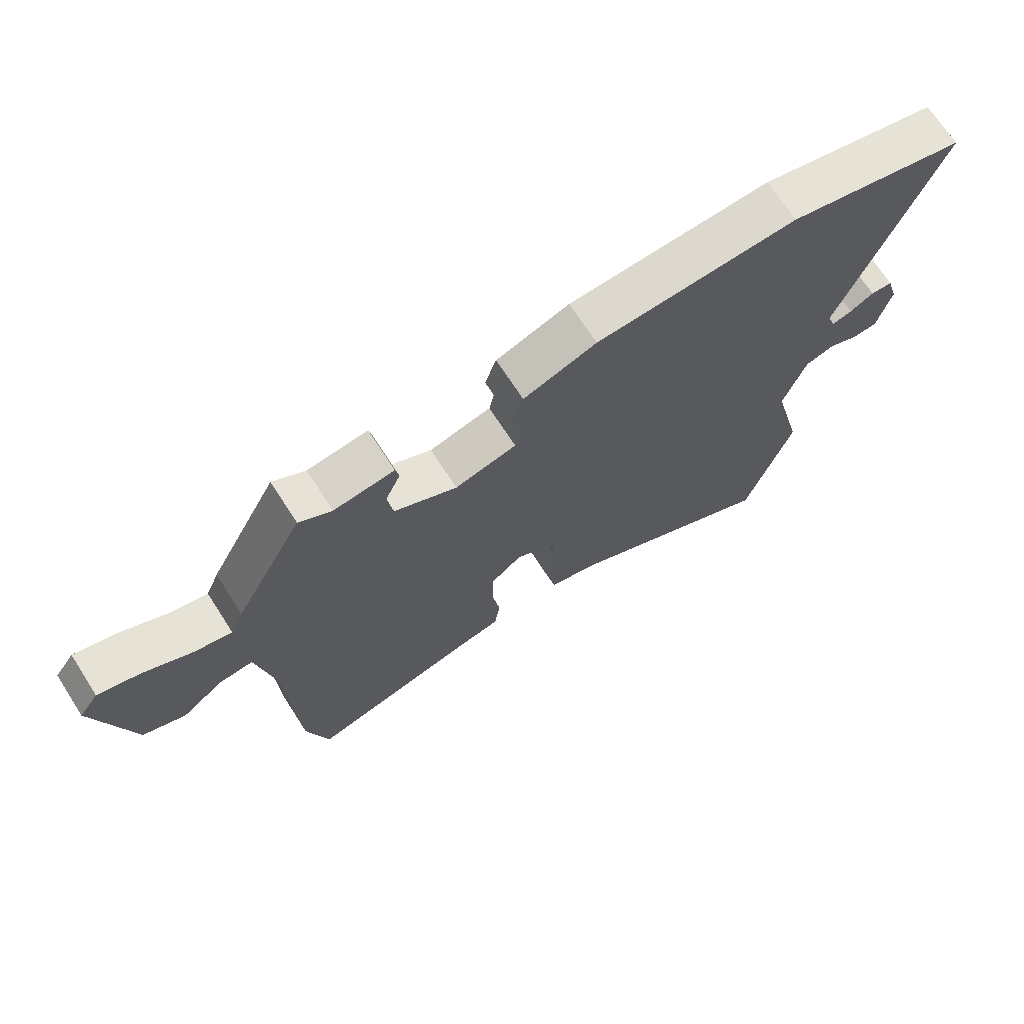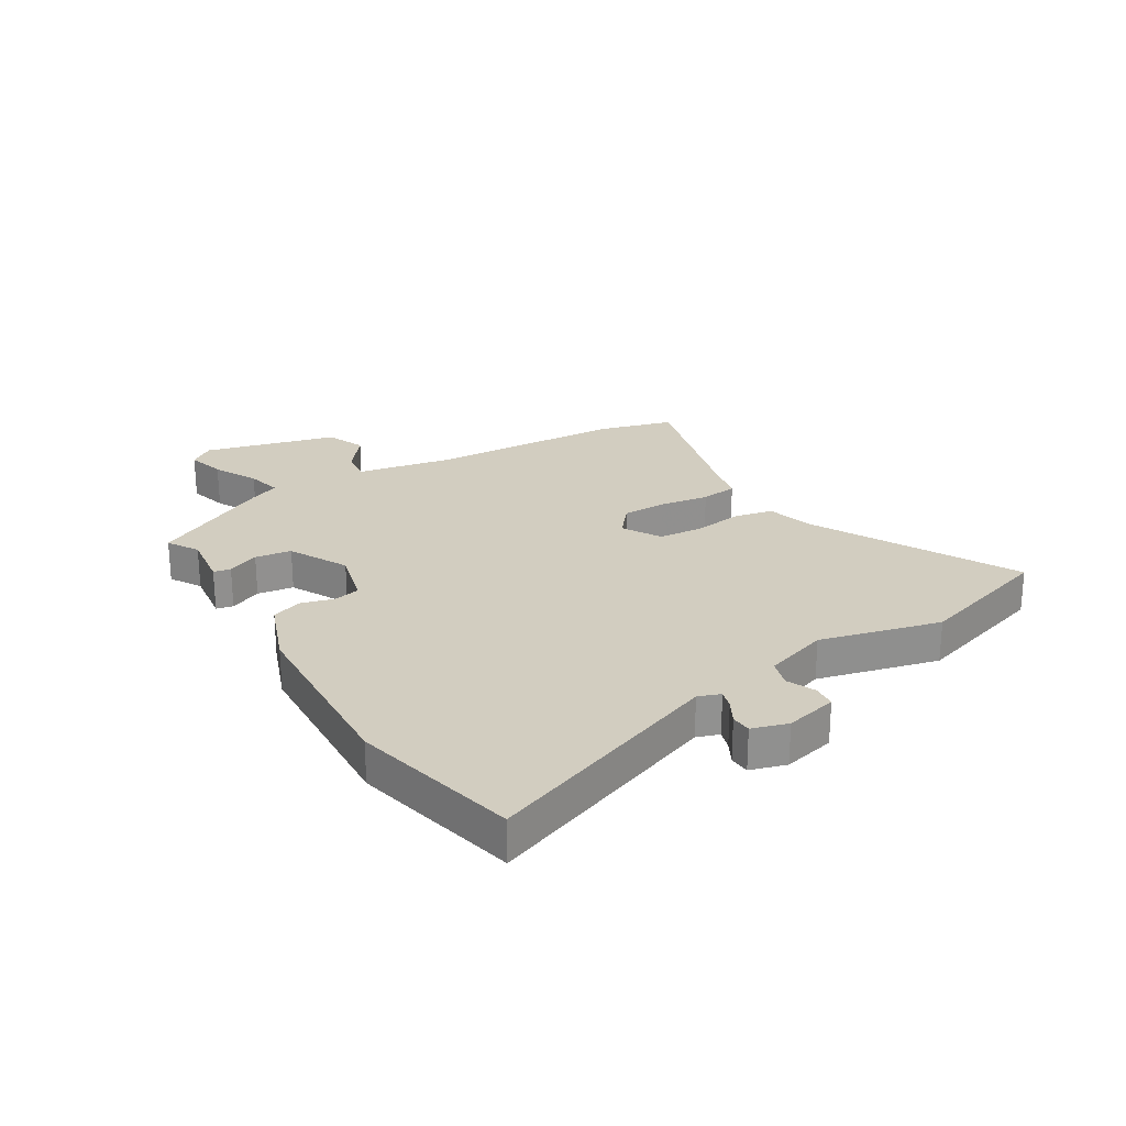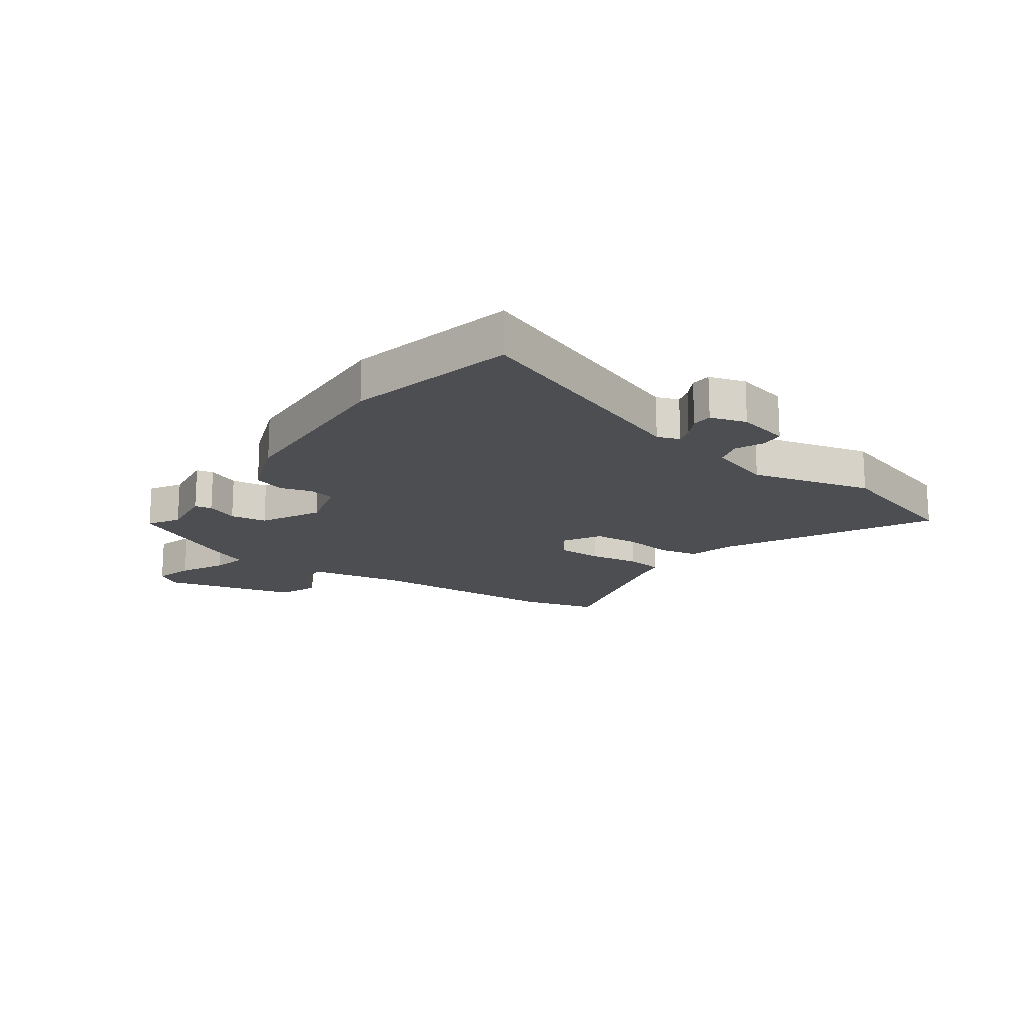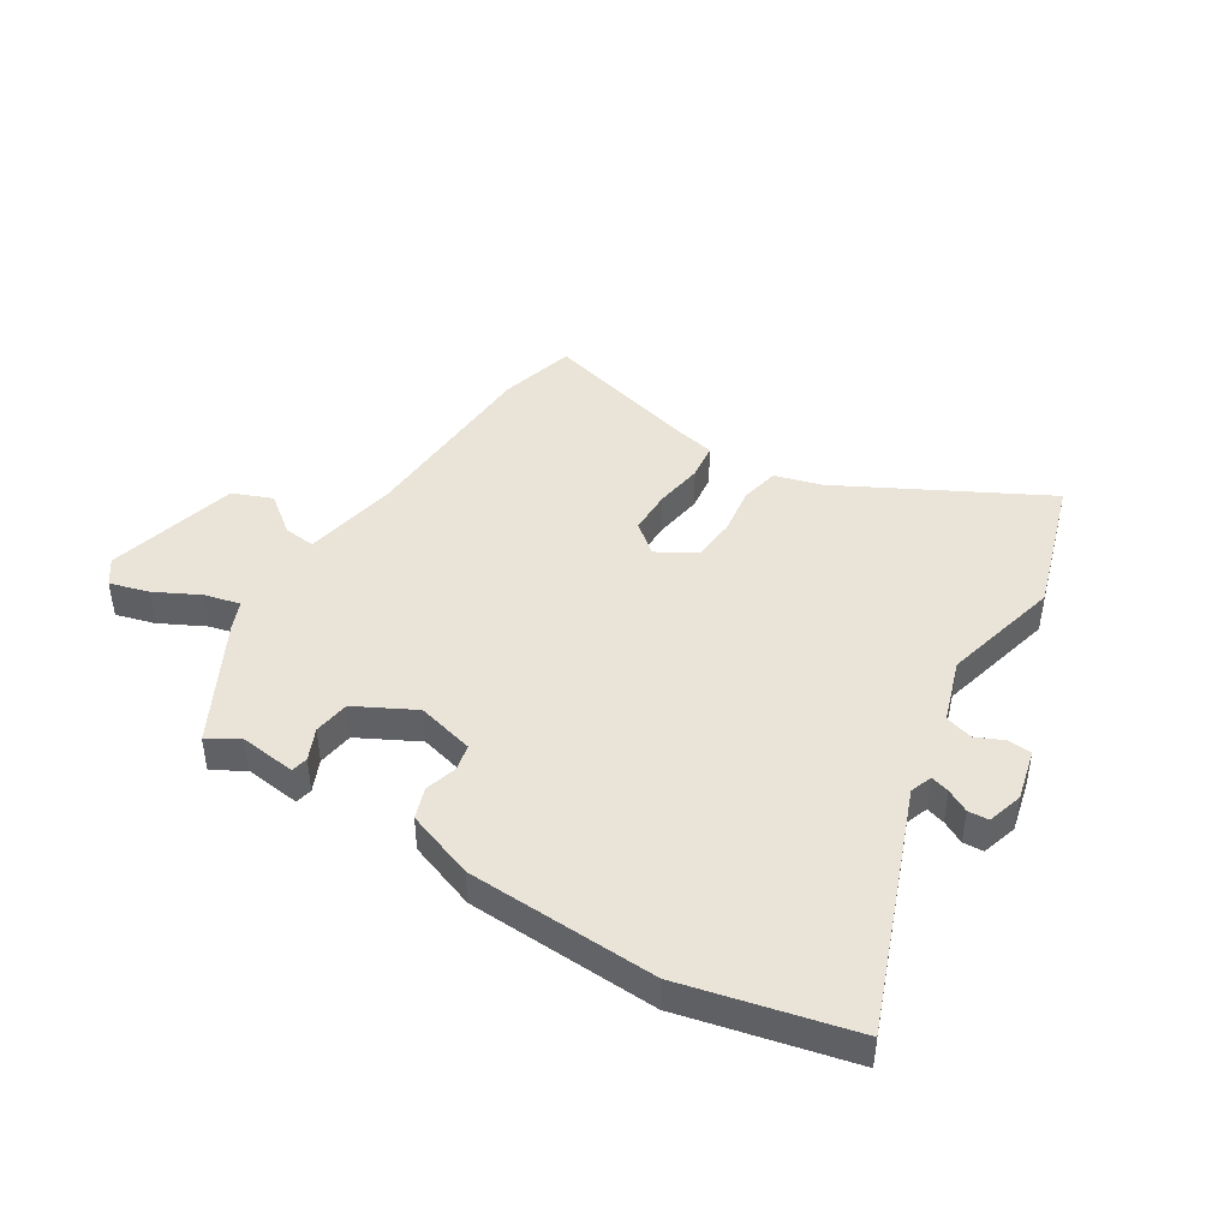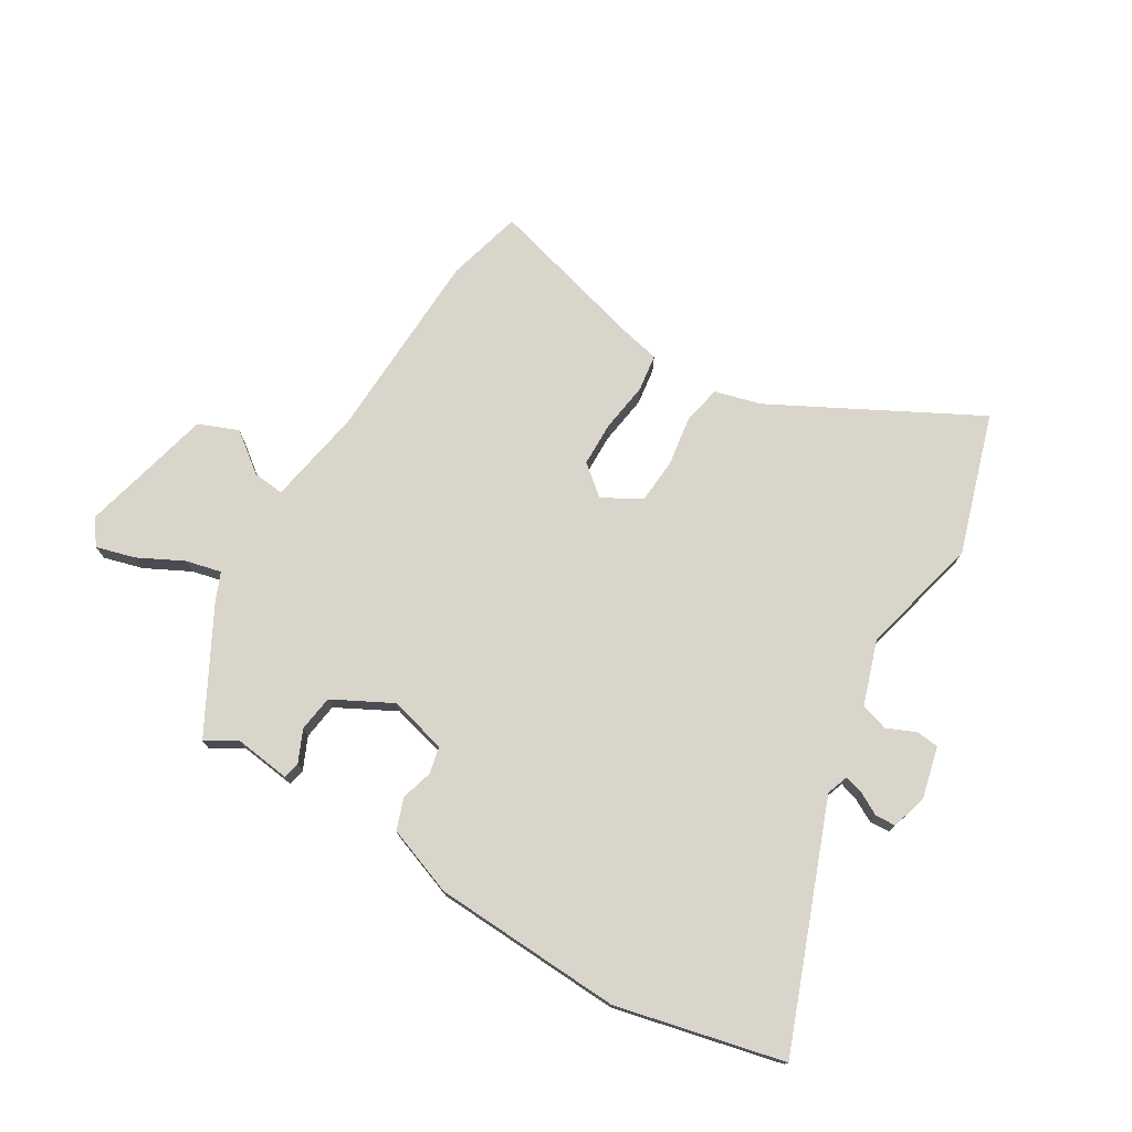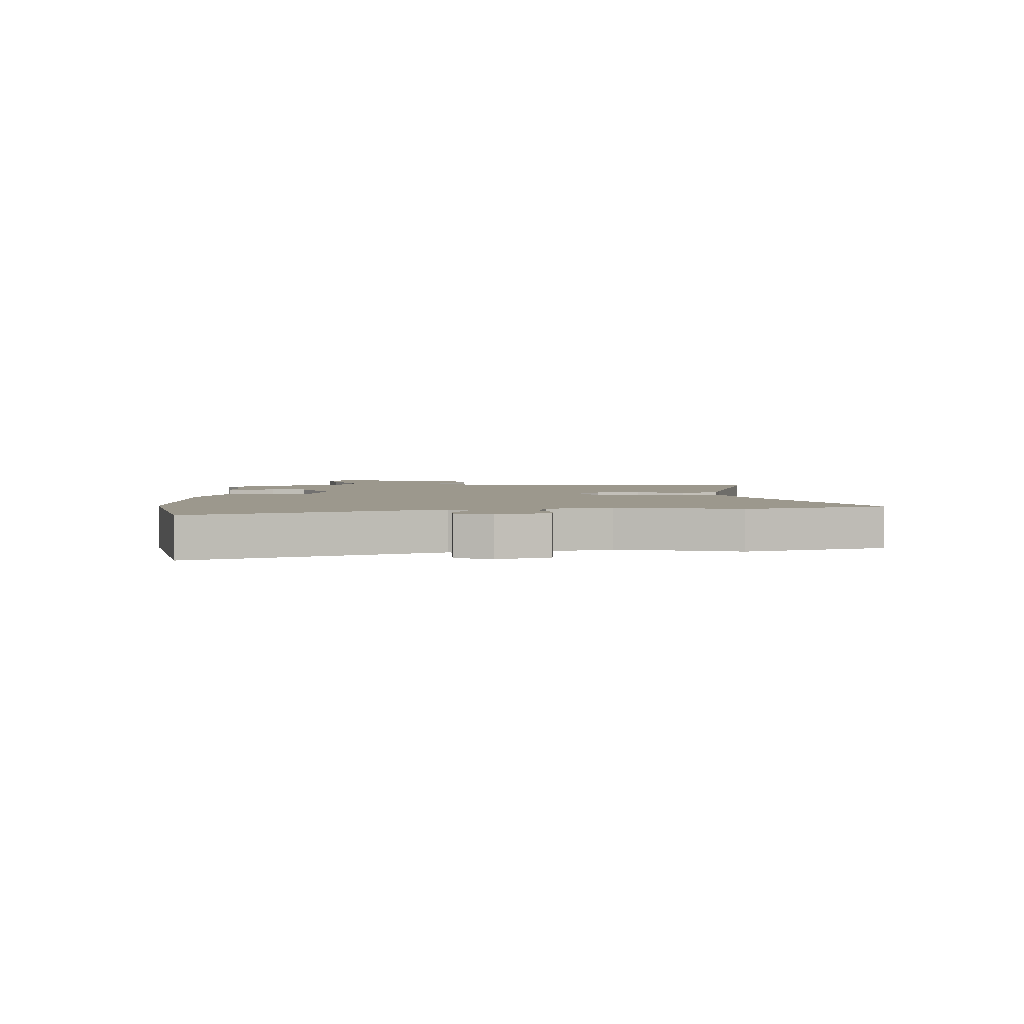
<metadata>
{"format":"obj","ext":"obj","renderer":"f3d","projection":"perspective","resolution":1024,"background":"white","views":[{"elev":70.1,"azim":-32.8,"up":"+Z"},{"elev":24.4,"azim":58.7,"up":"+Y"},{"elev":-16.7,"azim":54.7,"up":"+Y"},{"elev":43.5,"azim":31.7,"up":"+Y"},{"elev":74.7,"azim":30.8,"up":"+Y"},{"elev":3.0,"azim":88.3,"up":"+Y"}]}
</metadata>
<code>
v -0.434 0.07 0.504
v -0.38 0.07 0.471
v -0.28 0.07 0.484
v -0.274 0.07 0.454
v -0.299 0.07 0.398
v -0.29 0.07 0.334
v -0.186 0.07 0.28
v -0.084 0.07 0.307
v -0.074 0.07 0.354
v -0.09 0.07 0.41
v -0.071 0.07 0.465
v 0.05 0.07 0.51
v 0.384 0.07 0.527
v 0.679 0.07 0.459
v 0.52 0.07 0.038
v 0.534 0.07 -0.001
v 0.567 0.07 0.009
v 0.607 0.07 0.031
v 0.643 0.07 0.029
v 0.662 0.07 -0.034
v 0.64 0.07 -0.126
v 0.599 0.07 -0.13
v 0.549 0.07 -0.108
v 0.5 0.07 -0.123
v 0.463 0.07 -0.236
v 0.516 0.07 -0.449
v 0.44 0.07 -0.695
v 0.082 0.07 -0.508
v 0 0.07 -0.486
v -0.014 0.07 -0.417
v -0.001 0.07 -0.329
v -0.007 0.07 -0.251
v -0.075 0.07 -0.212
v -0.128 0.07 -0.256
v -0.129 0.07 -0.335
v -0.116 0.07 -0.422
v -0.125 0.07 -0.488
v -0.193 0.07 -0.503
v -0.478 0.07 -0.582
v -0.514 0.07 -0.447
v -0.528 0.07 -0.105
v -0.559 0.07 0.065
v -0.615 0.07 0.059
v -0.684 0.07 0.006
v -0.754 0.07 0.034
v -0.813 0.07 0.269
v -0.781 0.07 0.313
v -0.712 0.07 0.294
v -0.633 0.07 0.254
v -0.57 0.07 0.239
v -0.548 0.07 0.291
v -0.434 0 0.504
v -0.38 0 0.471
v -0.28 0 0.484
v -0.274 0 0.454
v -0.299 0 0.398
v -0.29 0 0.334
v -0.186 0 0.28
v -0.084 0 0.307
v -0.074 0 0.354
v -0.09 0 0.41
v -0.071 0 0.465
v 0.05 0 0.51
v 0.384 0 0.527
v 0.679 0 0.459
v 0.52 0 0.038
v 0.534 0 -0.001
v 0.567 0 0.009
v 0.607 0 0.031
v 0.643 0 0.029
v 0.662 0 -0.034
v 0.64 0 -0.126
v 0.599 0 -0.13
v 0.549 0 -0.108
v 0.5 0 -0.123
v 0.463 0 -0.236
v 0.516 0 -0.449
v 0.44 0 -0.695
v 0.082 0 -0.508
v 0 0 -0.486
v -0.014 0 -0.417
v -0.001 0 -0.329
v -0.007 0 -0.251
v -0.075 0 -0.212
v -0.128 0 -0.256
v -0.129 0 -0.335
v -0.116 0 -0.422
v -0.125 0 -0.488
v -0.193 0 -0.503
v -0.478 0 -0.582
v -0.514 0 -0.447
v -0.528 0 -0.105
v -0.559 0 0.065
v -0.615 0 0.059
v -0.684 0 0.006
v -0.754 0 0.034
v -0.813 0 0.269
v -0.781 0 0.313
v -0.712 0 0.294
v -0.633 0 0.254
v -0.57 0 0.239
v -0.548 0 0.291
f 50 51 1 2
f 46 47 48 49
f 46 49 50
f 43 44 45 46
f 42 43 46 50
f 41 42 50 2
f 38 39 40 41
f 35 36 37 38
f 34 35 38 41
f 33 34 41 2
f 28 29 30 31
f 28 31 32
f 25 26 27 28
f 24 25 28 32
f 23 24 32 33
f 21 22 23
f 20 21 23
f 17 18 19 20
f 16 17 20 23
f 15 16 23 33
f 9 10 11 12
f 8 9 12 13
f 2 3 4 5
f 2 5 6
f 33 2 6
f 8 13 14 15
f 7 8 15 33
f 6 7 33
f 53 52 102 101
f 100 99 98 97
f 101 100 97
f 97 96 95 94
f 101 97 94 93
f 53 101 93 92
f 92 91 90 89
f 89 88 87 86
f 92 89 86 85
f 53 92 85 84
f 82 81 80 79
f 83 82 79
f 79 78 77 76
f 83 79 76 75
f 84 83 75 74
f 74 73 72
f 74 72 71
f 71 70 69 68
f 74 71 68 67
f 84 74 67 66
f 63 62 61 60
f 64 63 60 59
f 56 55 54 53
f 57 56 53
f 57 53 84
f 66 65 64 59
f 84 66 59 58
f 84 58 57
f 1 52 53 2
f 2 53 54 3
f 3 54 55 4
f 4 55 56 5
f 5 56 57 6
f 6 57 58 7
f 7 58 59 8
f 8 59 60 9
f 9 60 61 10
f 10 61 62 11
f 11 62 63 12
f 12 63 64 13
f 13 64 65 14
f 14 65 66 15
f 15 66 67 16
f 16 67 68 17
f 17 68 69 18
f 18 69 70 19
f 19 70 71 20
f 20 71 72 21
f 21 72 73 22
f 22 73 74 23
f 23 74 75 24
f 24 75 76 25
f 25 76 77 26
f 26 77 78 27
f 27 78 79 28
f 28 79 80 29
f 29 80 81 30
f 30 81 82 31
f 31 82 83 32
f 32 83 84 33
f 33 84 85 34
f 34 85 86 35
f 35 86 87 36
f 36 87 88 37
f 37 88 89 38
f 38 89 90 39
f 39 90 91 40
f 40 91 92 41
f 41 92 93 42
f 42 93 94 43
f 43 94 95 44
f 44 95 96 45
f 45 96 97 46
f 46 97 98 47
f 47 98 99 48
f 48 99 100 49
f 49 100 101 50
f 50 101 102 51
f 51 102 52 1

</code>
